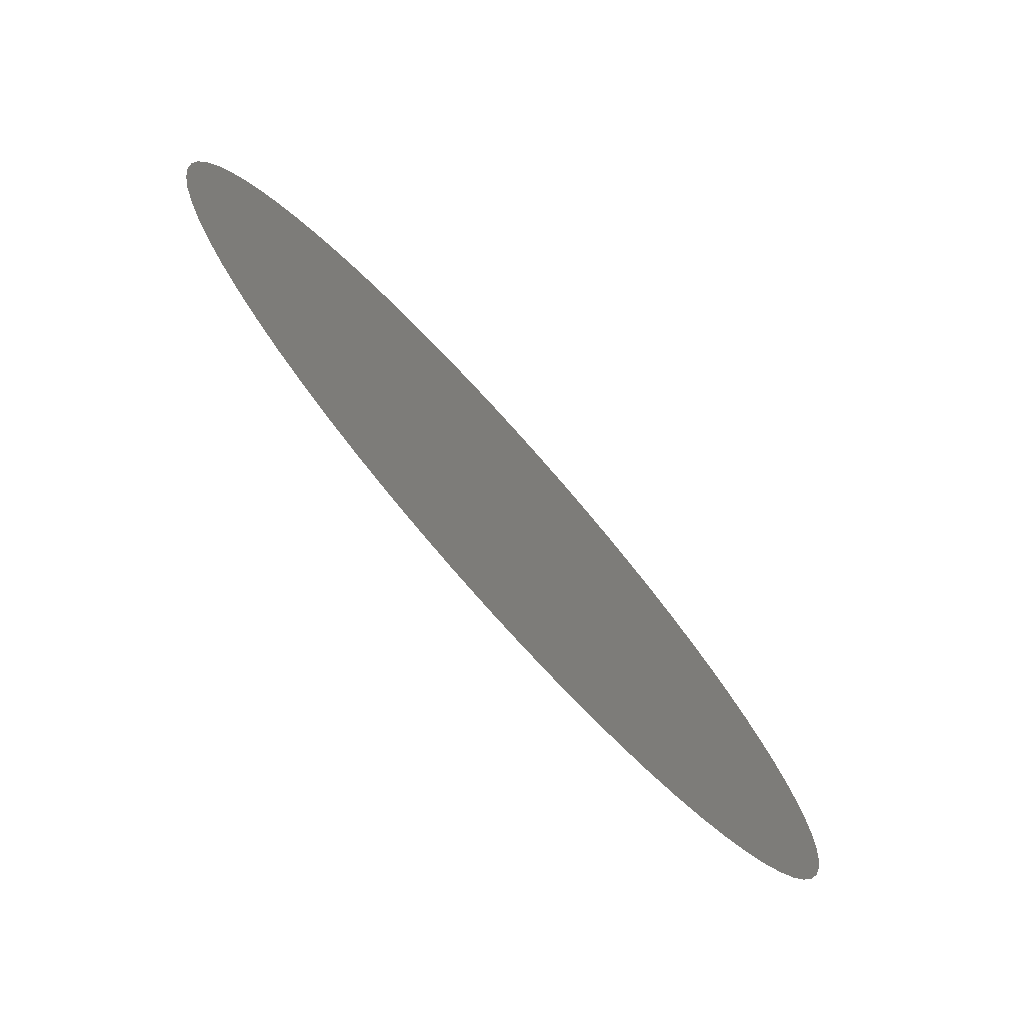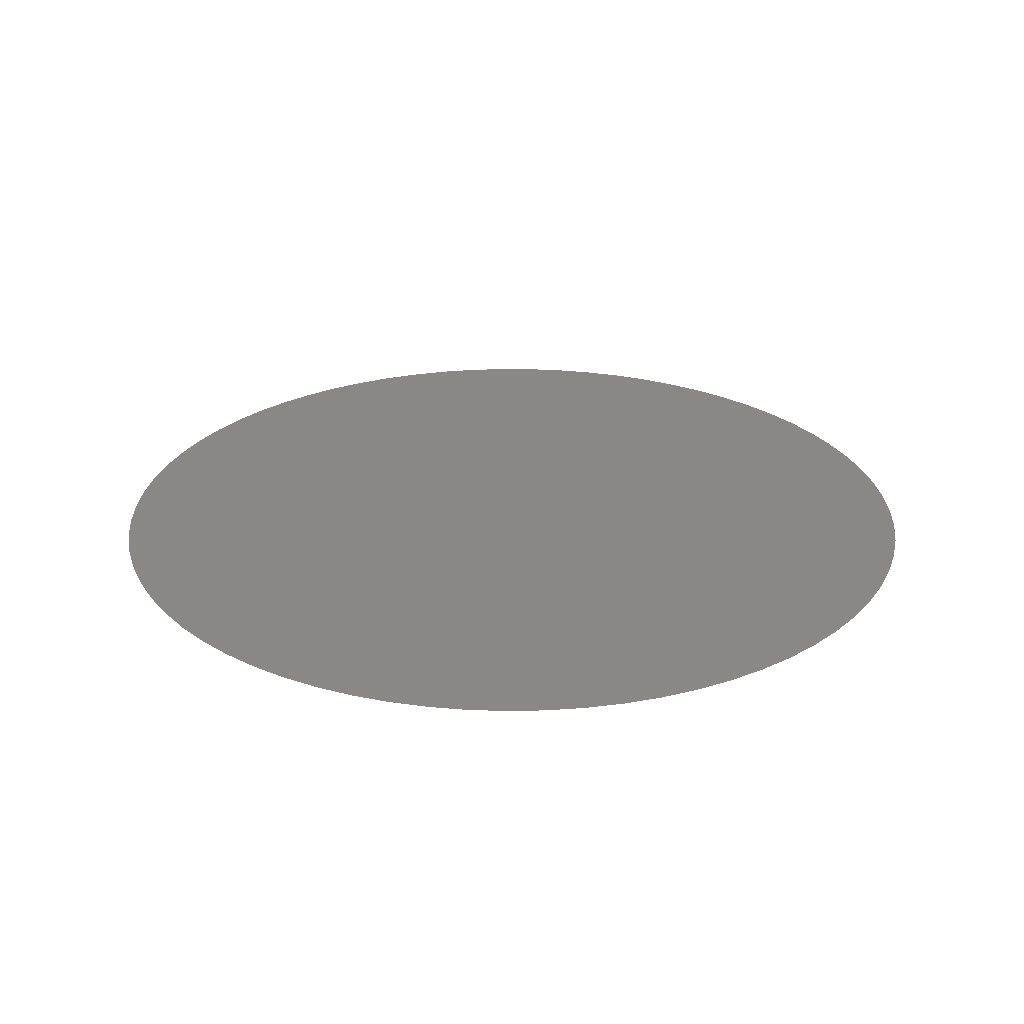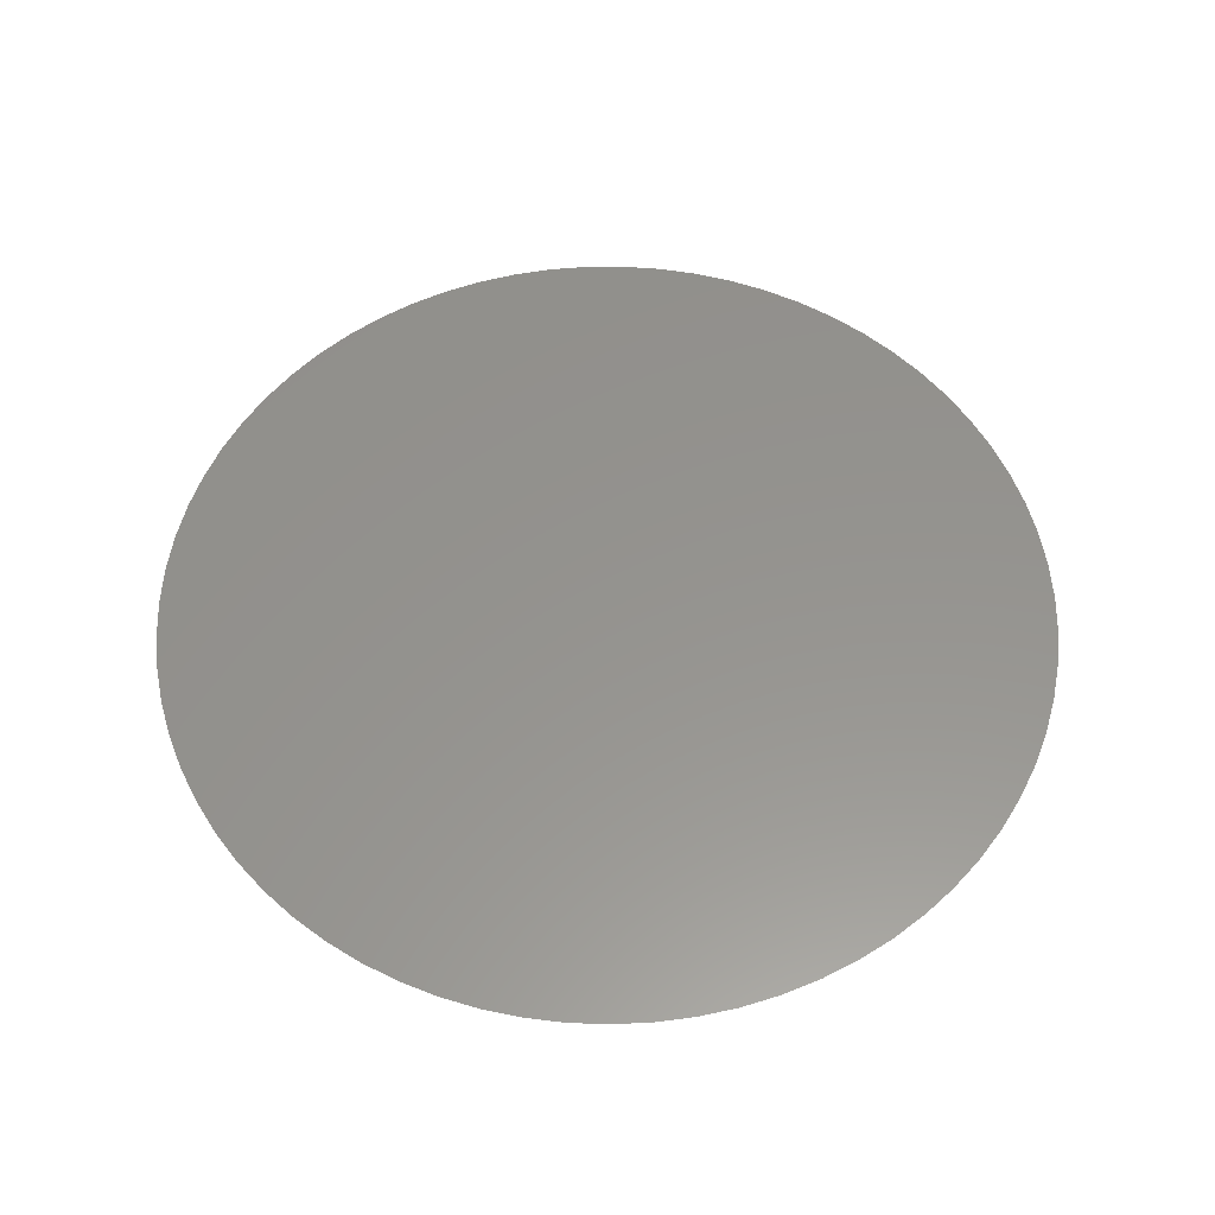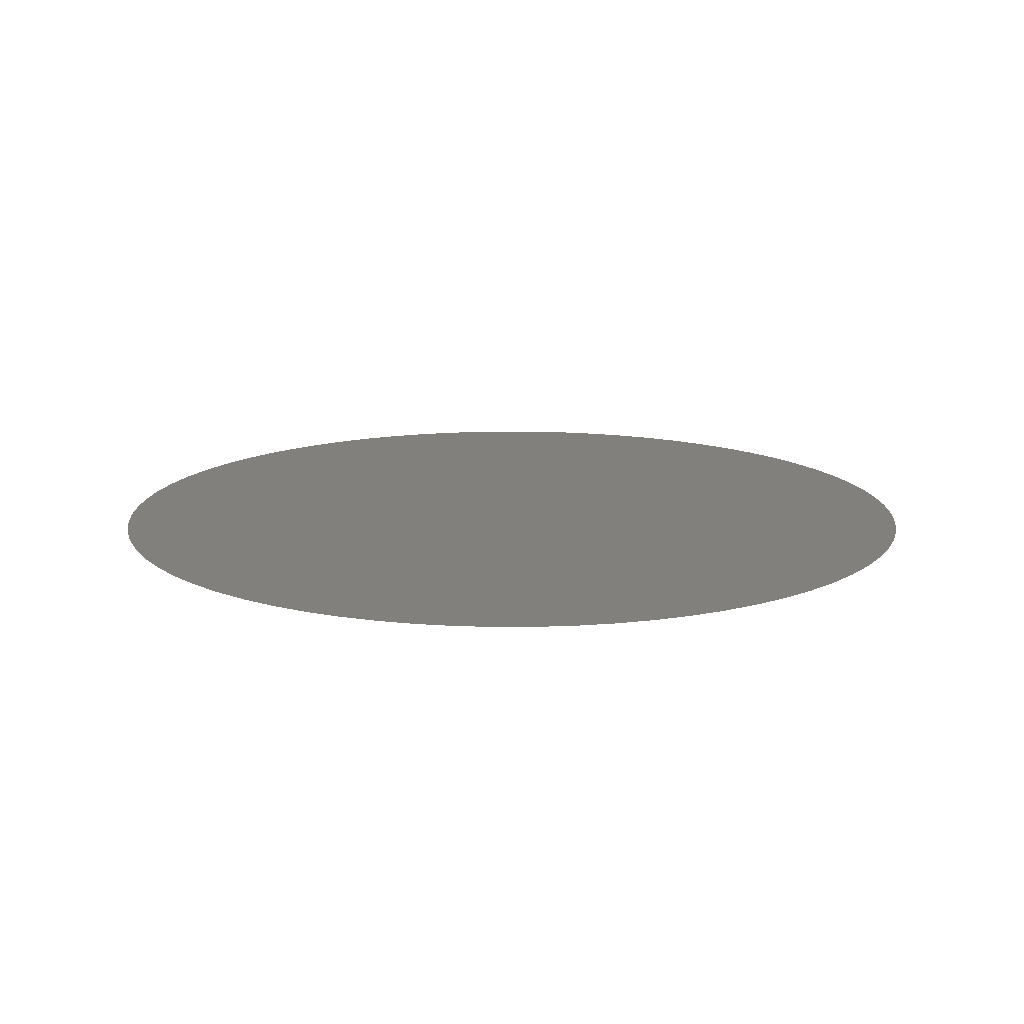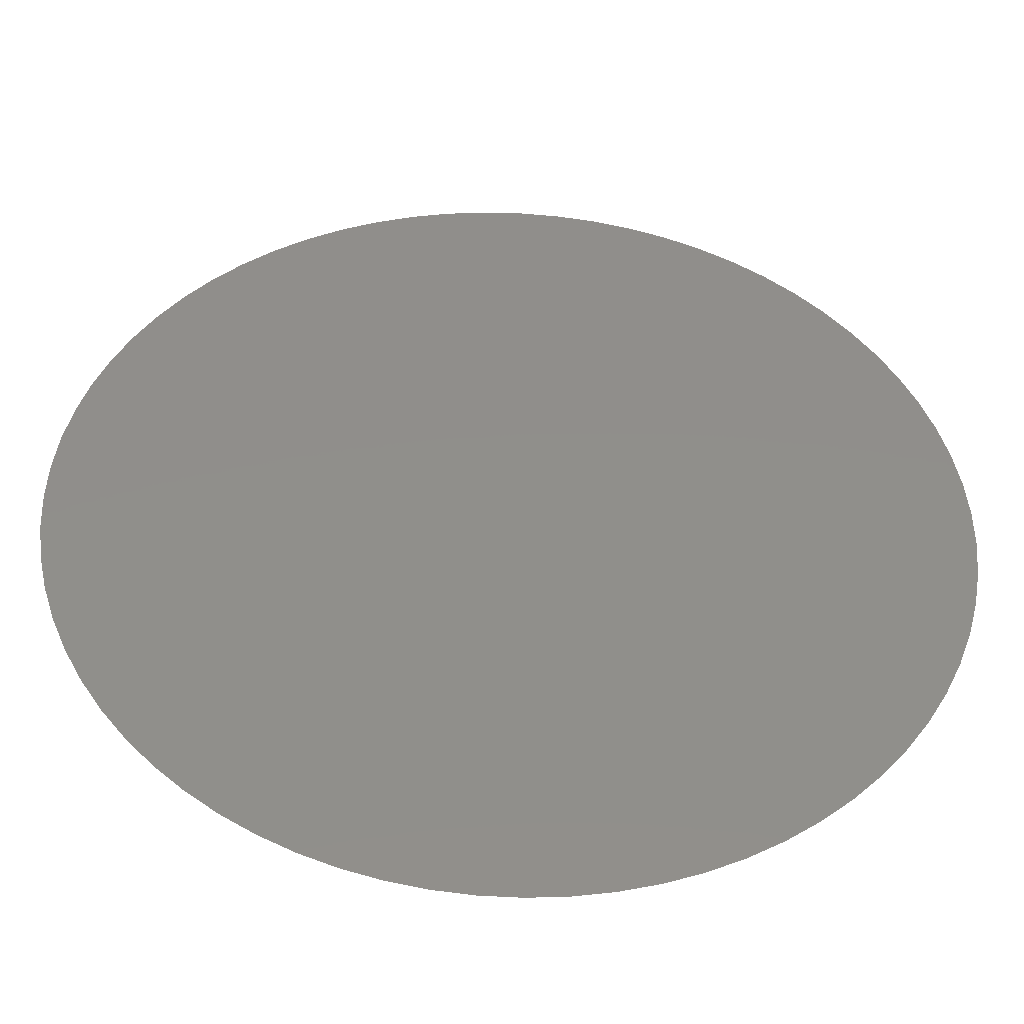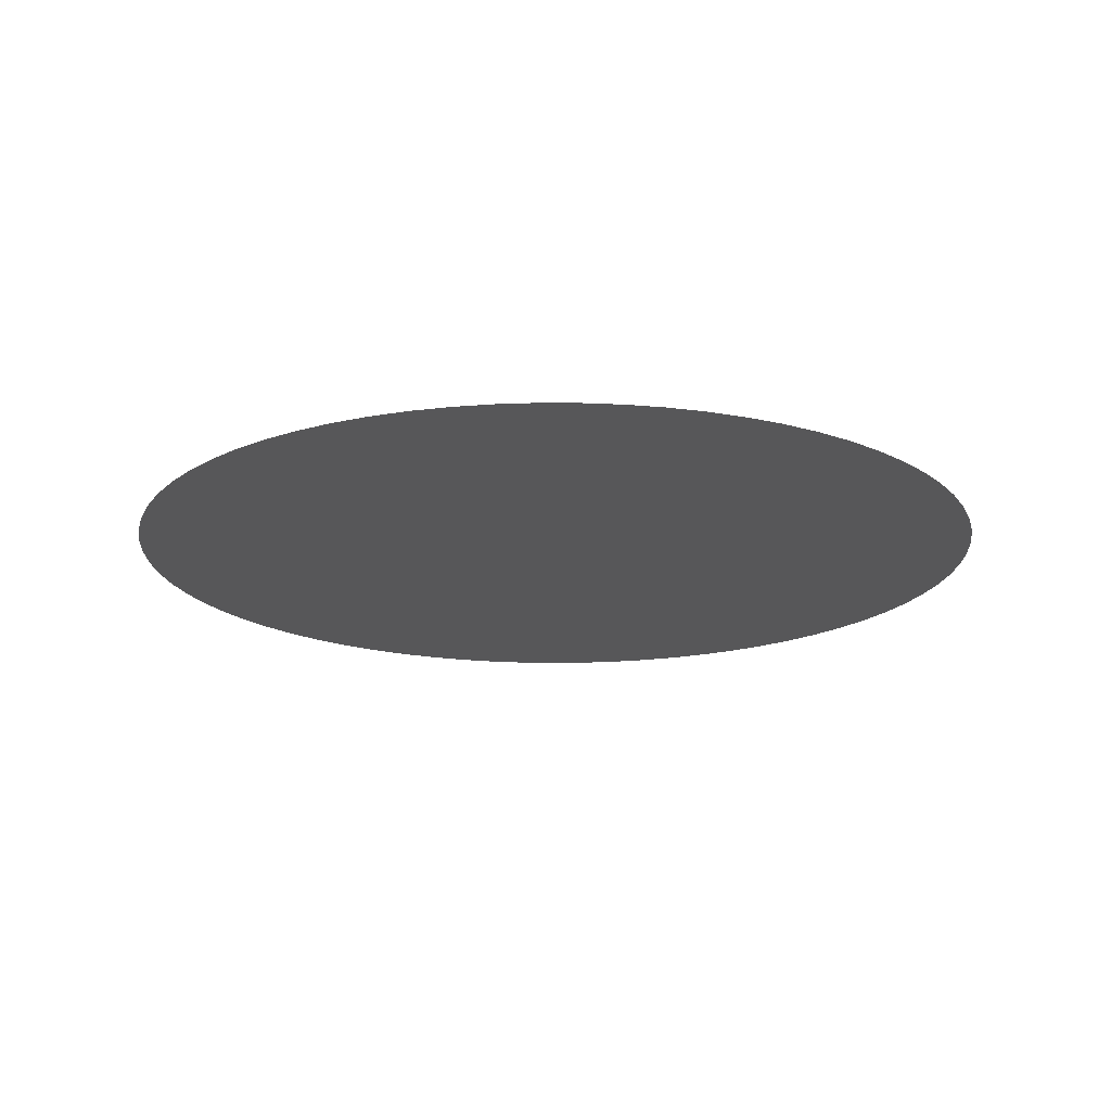
<metadata>
{"format":"stl","ext":"stl","renderer":"f3d","projection":"perspective","resolution":1024,"background":"white","views":[{"elev":-77.5,"azim":131.9,"up":"+Y"},{"elev":26.1,"azim":105.9,"up":"+Z"},{"elev":56.7,"azim":79.6,"up":"+Z"},{"elev":14.5,"azim":36.3,"up":"+Z"},{"elev":-43.7,"azim":177.1,"up":"+Y"},{"elev":-17.9,"azim":11.1,"up":"+Z"}]}
</metadata>
<code>
# stl→obj: 71 verts, 69 faces
v -3.051 2.349 13
v -3.254 2.336 13
v -3.455 2.305 13
v -4.208 -1.907 13
v -4.534 -1.664 13
v -4.376 -1.793 13
v -0.7 0.05 13
v -0.7806 -0.5535 13
v -0.7359 -0.355 13
v -0.709 -0.1533 13
v -4.93 1.301 13
v -5.033 1.126 13
v -5.12 0.9419 13
v -5.12 -0.8419 13
v -5.033 -1.026 13
v -4.93 -1.201 13
v -2.645 2.322 13
v -2.847 2.345 13
v -3.845 2.189 13
v -3.845 -2.089 13
v -4.679 -1.521 13
v -4.031 -2.006 13
v -1.543 -1.73 13
v -3.051 -2.249 13
v -2.251 -2.125 13
v -2.061 -2.05 13
v -1.88 -1.959 13
v -1.706 -1.852 13
v -4.679 1.621 13
v -5.298 -0.05174 13
v -5.191 -0.6511 13
v -2.251 2.225 13
v -2.446 2.282 13
v -5.28 0.3544 13
v -4.812 1.467 13
v -5.244 0.5547 13
v -4.812 -1.367 13
v -0.8426 0.8473 13
v -0.709 0.2533 13
v -0.7359 0.455 13
v -0.7806 0.6535 13
v -5.28 -0.2544 13
v -5.244 -0.4547 13
v -4.376 1.893 13
v -4.534 1.764 13
v -3.652 -2.156 13
v -3.455 -2.205 13
v -3.254 -2.236 13
v -1.127 -1.285 13
v -1.392 -1.594 13
v -1.253 -1.446 13
v -5.298 0.1517 13
v -1.706 1.952 13
v -1.88 2.059 13
v -2.061 2.15 13
v -4.031 2.106 13
v -4.208 2.007 13
v -0.8426 -0.7473 13
v -1.017 -1.115 13
v -0.9215 -0.9348 13
v -1.392 1.694 13
v -0.9215 1.035 13
v -1.017 1.215 13
v -1.127 1.385 13
v -1.253 1.546 13
v -3.652 2.256 13
v -1.543 1.83 13
v -2.847 -2.245 13
v -2.645 -2.222 13
v -2.446 -2.182 13
v -5.191 0.7511 13
f 1 2 3
f 4 5 6
f 7 8 9
f 7 9 10
f 11 12 13
f 14 15 16
f 17 18 1
f 17 3 19
f 17 1 3
f 20 21 5
f 20 4 22
f 20 5 4
f 23 24 25
f 23 25 26
f 23 26 27
f 23 27 28
f 29 30 31
f 32 33 17
f 29 34 30
f 29 35 11
f 29 36 34
f 29 31 14
f 29 16 37
f 29 37 21
f 29 14 16
f 38 39 40
f 29 13 36
f 38 40 41
f 29 11 13
f 30 42 43
f 30 43 31
f 44 45 29
f 24 20 46
f 24 46 47
f 24 47 48
f 49 50 51
f 34 52 30
f 53 7 39
f 53 54 55
f 53 55 32
f 53 24 23
f 53 29 21
f 53 23 8
f 53 19 29
f 19 44 29
f 53 8 7
f 19 56 57
f 53 17 19
f 19 57 44
f 53 20 24
f 53 21 20
f 53 32 17
f 58 59 60
f 8 50 49
f 8 23 50
f 8 49 59
f 61 53 39
f 61 38 62
f 8 59 58
f 61 62 63
f 61 63 64
f 61 64 65
f 3 66 19
f 61 67 53
f 25 24 68
f 25 68 69
f 61 39 38
f 25 69 70
f 13 71 36

</code>
